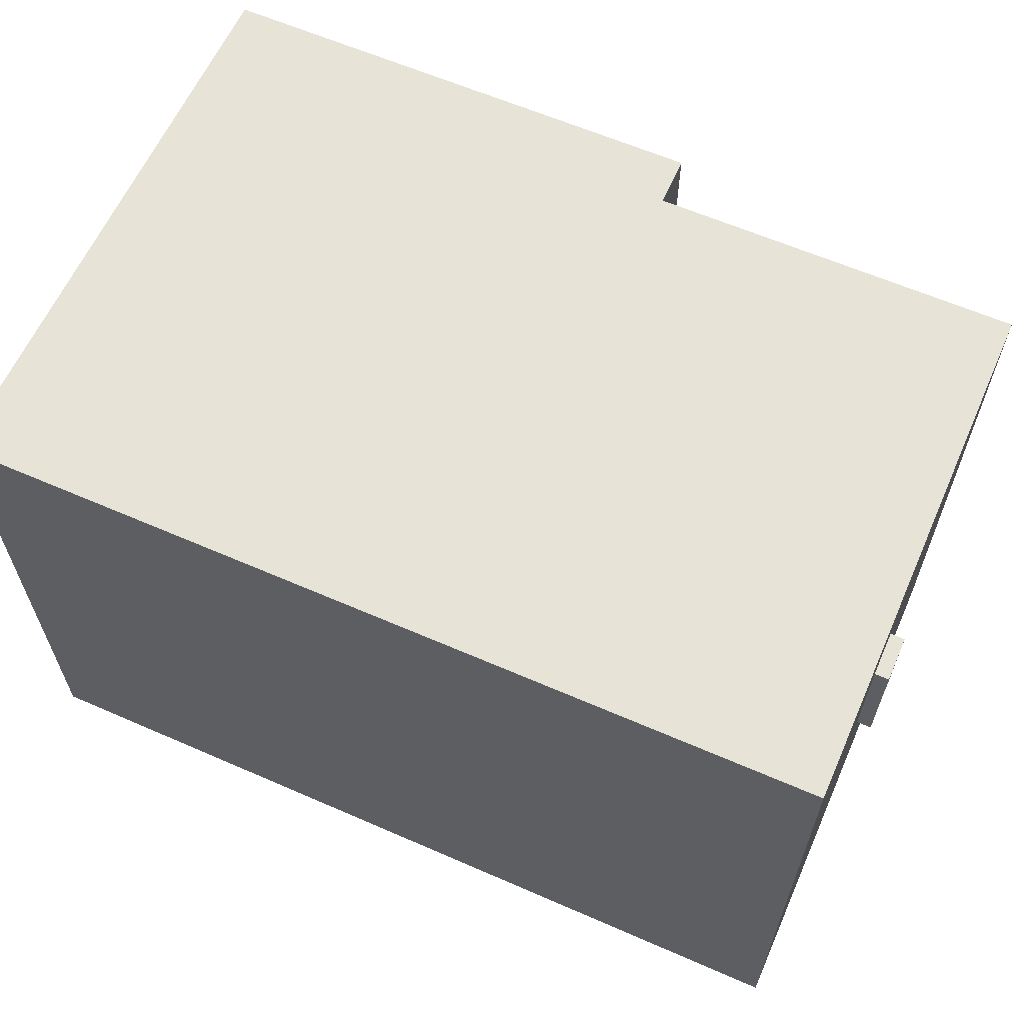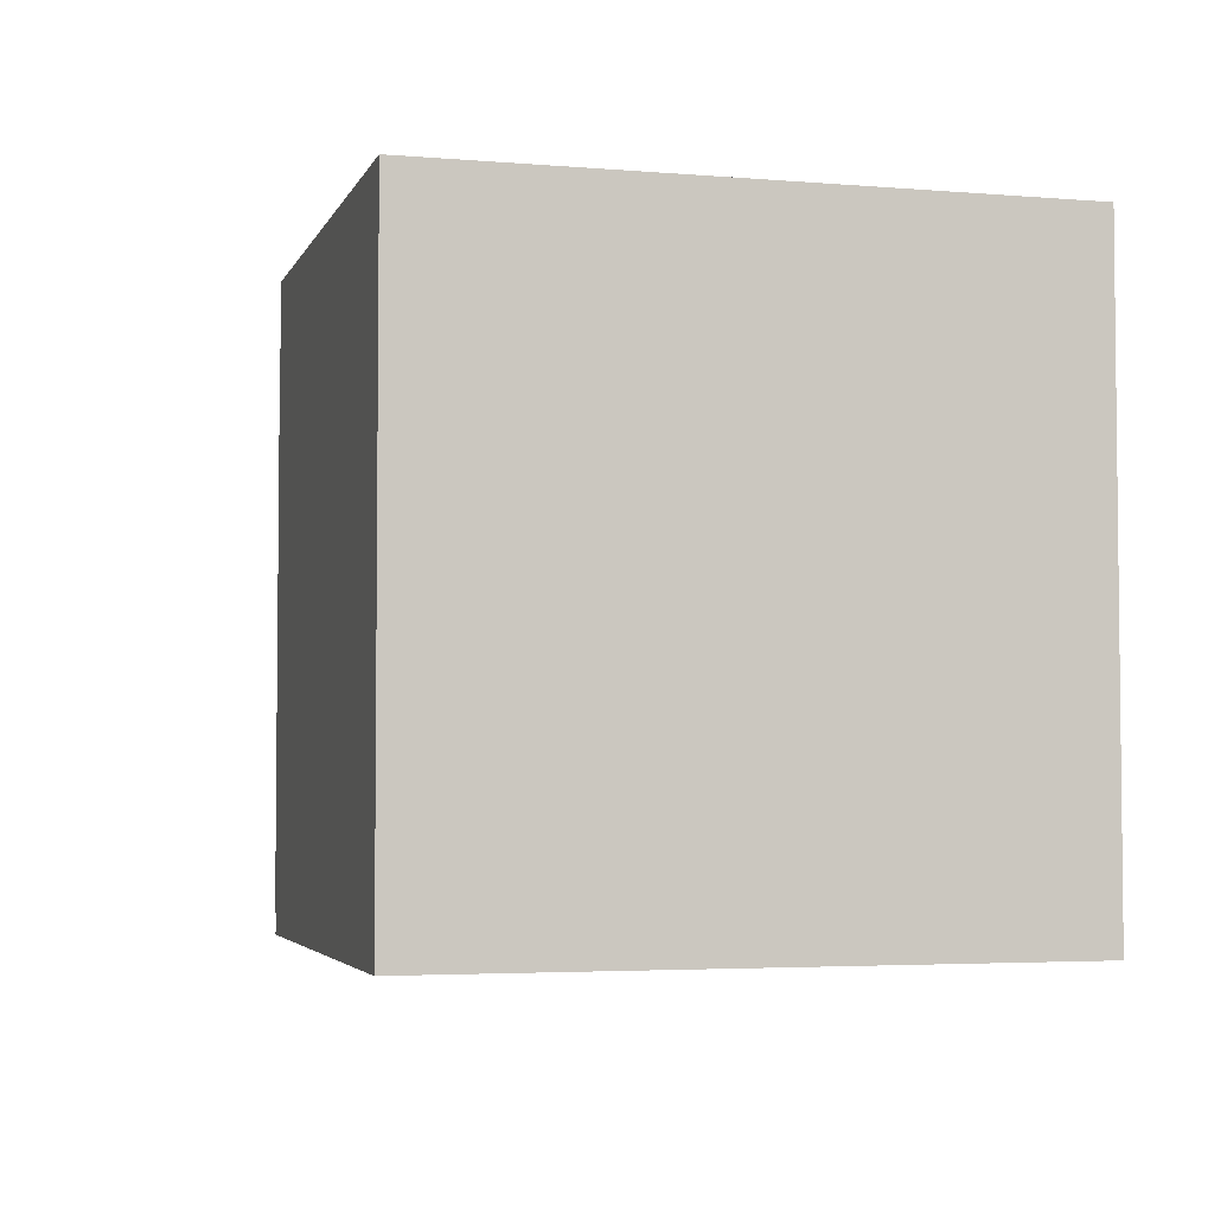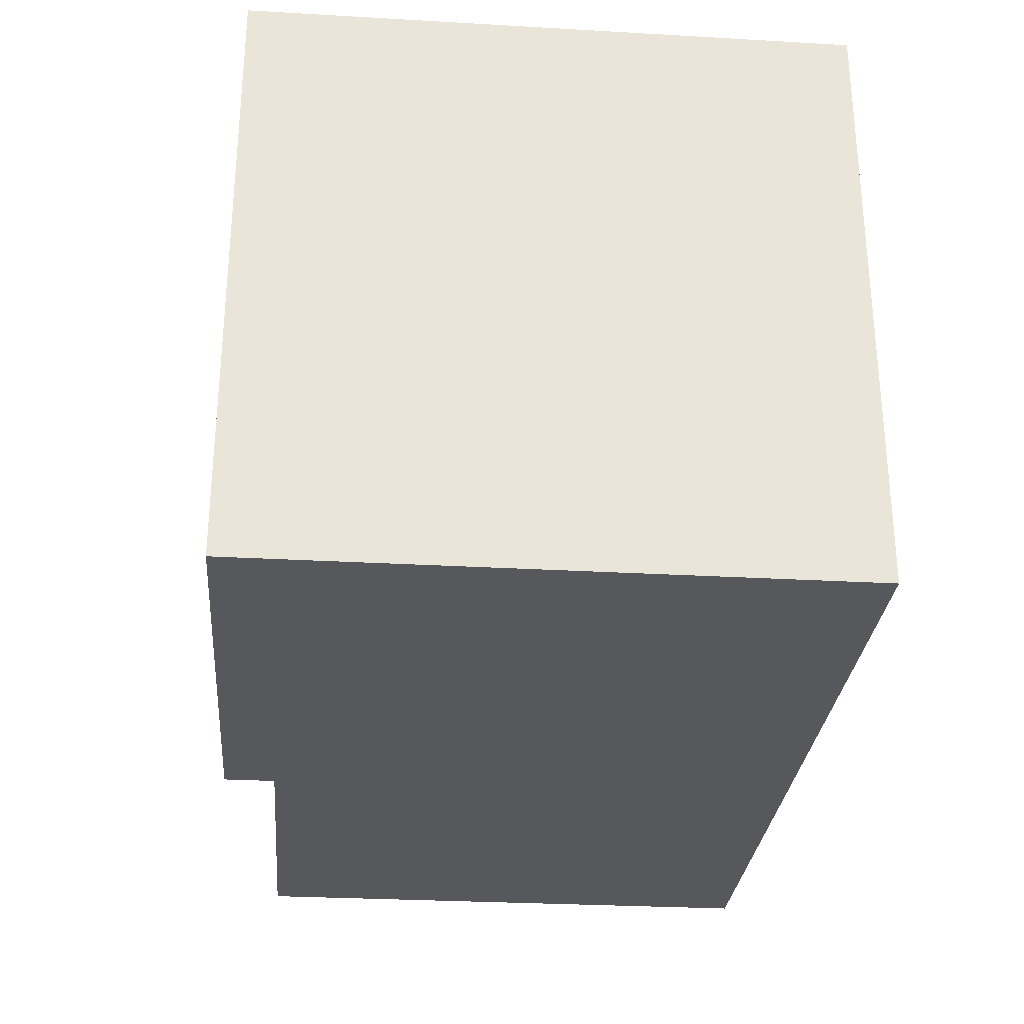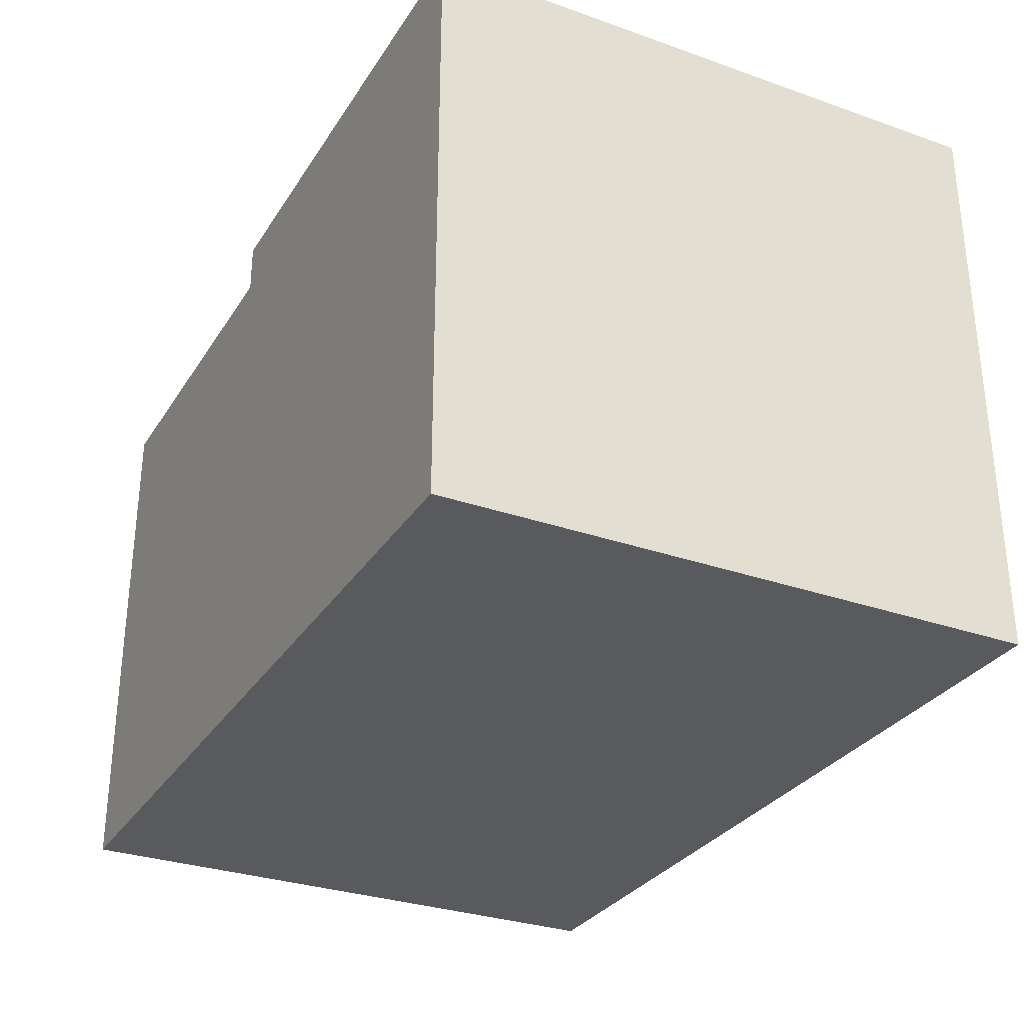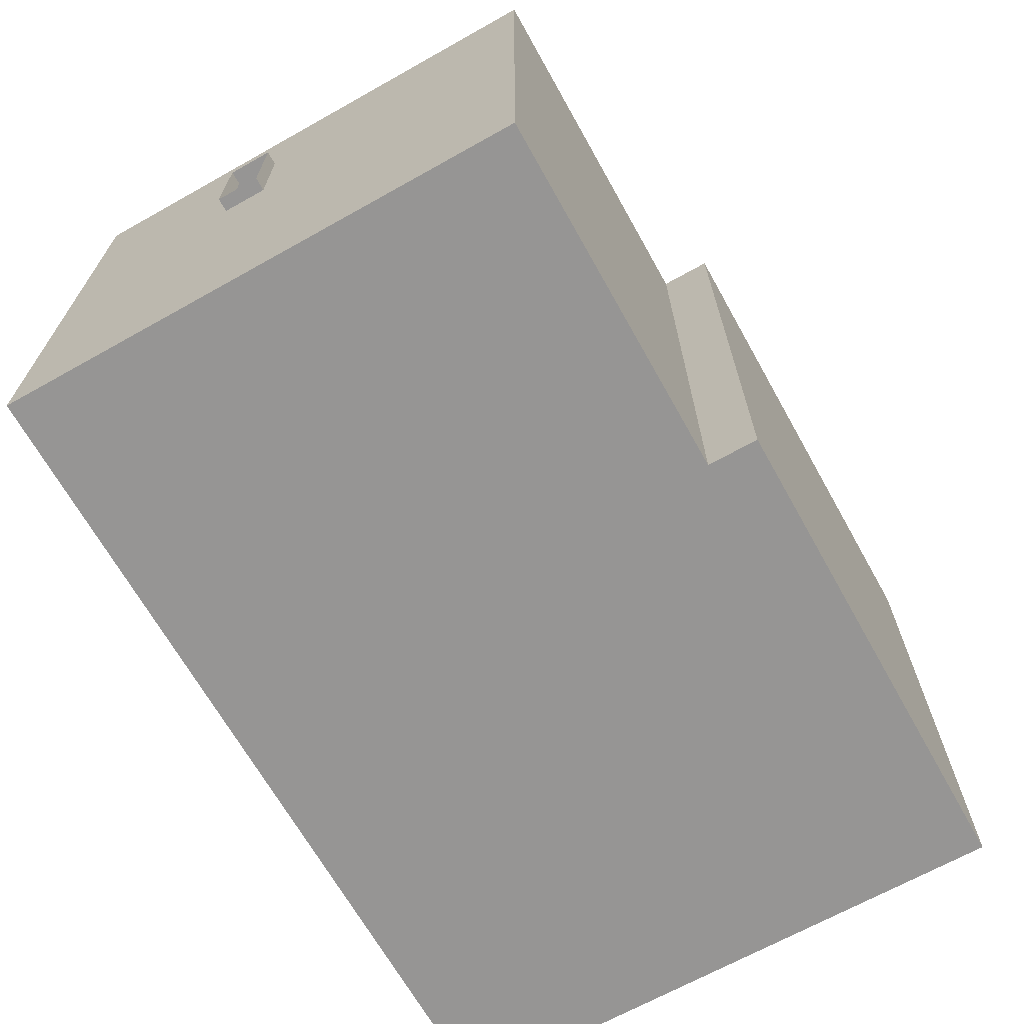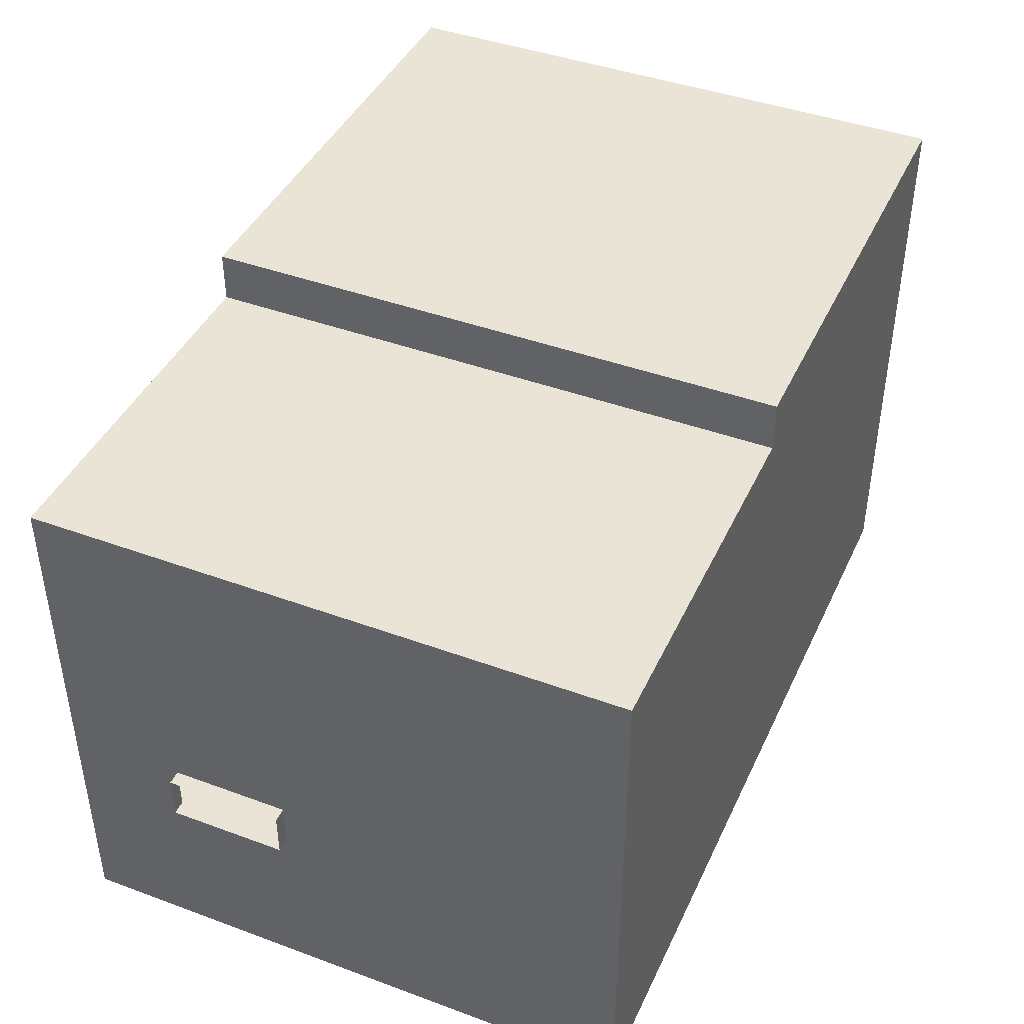
<metadata>
{"format":"obj","ext":"obj","renderer":"f3d","projection":"perspective","resolution":1024,"background":"white","views":[{"elev":61.9,"azim":23.9,"up":"+Z"},{"elev":-3.8,"azim":-105.4,"up":"+Z"},{"elev":-28.8,"azim":-94.9,"up":"+Z"},{"elev":-30.5,"azim":-116.9,"up":"+Y"},{"elev":-67.6,"azim":119.3,"up":"+Z"},{"elev":42.6,"azim":113.7,"up":"+Y"}]}
</metadata>
<code>
o Plane
v -4.188 0 5.36
v -4.188 0 -3.88
v -4.188 9.124 5.36
v 3.576 9.124 5.36
v -4.188 9.124 -3.88
v 3.576 9.124 -3.88
v -4.188 0 -0.2
v -4.188 9.124 -0.2
v 3.576 9.124 -0.2
v -0.2978 0 5.36
v -0.2978 0 -3.88
v -0.2978 9.124 -3.88
v -0.2978 9.124 5.36
v -0.2978 9.124 -0.2
v -0.2978 0 -0.2
v -3.448 0 -3.88
v -3.448 9.124 -3.88
v -3.448 9.124 -0.2
v -3.448 0 5.36
v -3.448 9.124 5.36
v -3.448 0 -0.2
v 3.576 0 -3.88
v 3.576 0 -0.2
v 3.576 0 5.36
v -4.188 8.325 -3.88
v -4.188 8.325 5.36
v -4.188 8.325 -0.2
v -0.2978 8.325 5.36
v -0.2978 8.325 -3.88
v -3.448 8.325 -3.88
v -3.448 8.325 5.36
v 3.576 8.325 5.36
v 3.576 8.325 -0.2
v 3.576 8.325 -3.88
v 9.289 0 -0.2
v 9.289 0 -3.88
v 9.289 8.325 5.36
v 9.289 8.325 -0.2
v 9.289 8.325 -3.88
v 9.289 0 5.36
v -4.188 0 1.653
v -4.188 0 3.507
v -4.188 9.124 1.653
v -4.188 9.124 3.507
v 3.576 9.124 3.507
v 3.576 9.124 1.653
v -0.2978 0 1.653
v -0.2978 0 3.507
v -0.2978 9.124 3.507
v -0.2978 9.124 1.653
v -3.448 9.124 3.507
v -3.448 9.124 1.653
v -3.448 0 1.653
v -3.448 0 3.507
v 3.576 0 3.507
v 3.576 0 1.653
v 3.576 8.325 3.507
v 3.576 8.325 1.653
v -4.188 8.325 3.507
v -4.188 8.325 1.653
v 9.289 0 3.507
v 9.289 0 1.653
v 9.289 8.325 3.507
v 9.289 8.325 1.653
v -4.188 2.901 -0.2
v -0.2978 2.901 5.36
v -3.448 2.901 5.36
v 3.576 2.901 5.36
v 3.576 2.901 -3.88
v -4.188 2.901 -3.88
v -4.188 2.901 5.36
v 9.289 2.901 5.36
v 9.289 2.901 -0.2
v 9.289 2.901 -3.88
v -0.2978 2.901 -3.88
v -3.448 2.901 -3.88
v 9.289 2.901 1.653
v 9.289 2.901 3.507
v -4.188 2.901 3.507
v -4.188 2.901 1.653
v -4.188 3.619 -3.88
v -4.188 3.619 5.36
v -4.188 3.619 -0.2
v -0.2978 3.619 5.36
v -3.448 3.619 5.36
v 3.576 3.619 5.36
v 3.576 3.619 -3.88
v 9.289 3.619 5.36
v 9.289 3.619 -0.2
v 9.289 3.619 -3.88
v -0.2978 3.619 -3.88
v -3.448 3.619 -3.88
v 9.289 3.619 1.653
v 9.289 3.619 3.507
v -4.188 3.619 3.507
v -4.188 3.619 1.653
v 9.512 3.619 1.653
v 9.512 2.901 1.653
v 9.512 3.619 3.507
v 9.512 2.901 3.507
f 84 28 32 86
f 27 25 5 8
f 31 26 3 20
f 60 27 8 43
f 6 9 14 12
f 83 81 25 27
f 52 18 14 50
f 30 29 12 17
f 18 17 12 14
f 8 5 17 18
f 25 30 17 5
f 43 8 18 52
f 28 31 20 13
f 50 14 9 46
f 85 82 26 31
f 84 85 31 28
f 81 92 30 25
f 96 83 27 60
f 87 90 39 34
f 57 63 37 32
f 91 87 34 29
f 74 36 35 73
f 34 39 38 33
f 45 57 32 4
f 34 6 12 29
f 6 34 33 9
f 78 61 40 72
f 92 91 29 30
f 4 32 28 13
f 88 86 32 37
f 73 35 62 77
f 77 62 61 78
f 9 33 58 46
f 46 58 57 45
f 33 38 64 58
f 58 64 63 57
f 82 95 59 26
f 95 96 60 59
f 13 49 45 4
f 49 50 46 45
f 3 44 51 20
f 44 43 52 51
f 20 51 49 13
f 51 52 50 49
f 26 59 44 3
f 59 60 43 44
f 42 41 80 79
f 1 42 79 71
f 94 99 100 78
f 89 73 77 93
f 40 24 68 72
f 16 11 75 76
f 94 78 72 88
f 90 74 73 89
f 11 22 69 75
f 22 36 74 69
f 41 7 65 80
f 2 16 76 70
f 10 19 67 66
f 19 1 71 67
f 7 2 70 65
f 10 66 68 24
f 39 90 89 38
f 63 94 88 37
f 38 89 93 64
f 64 93 94 63
f 79 80 96 95
f 71 79 95 82
f 72 68 86 88
f 76 75 91 92
f 75 69 87 91
f 69 74 90 87
f 80 65 83 96
f 70 76 92 81
f 66 67 85 84
f 67 71 82 85
f 65 70 81 83
f 66 84 86 68
f 78 100 98 77
f 93 97 99 94
f 77 98 97 93
f 48 10 24 55
f 53 47 15 21
f 21 15 11 16
f 7 21 16 2
f 41 53 21 7
f 56 62 35 23
f 15 23 22 11
f 22 23 35 36
f 24 40 61 55
f 55 61 62 56
f 1 19 54 42
f 42 54 53 41
f 19 10 48 54
f 54 48 47 53
f 15 47 56 23
f 47 48 55 56

</code>
